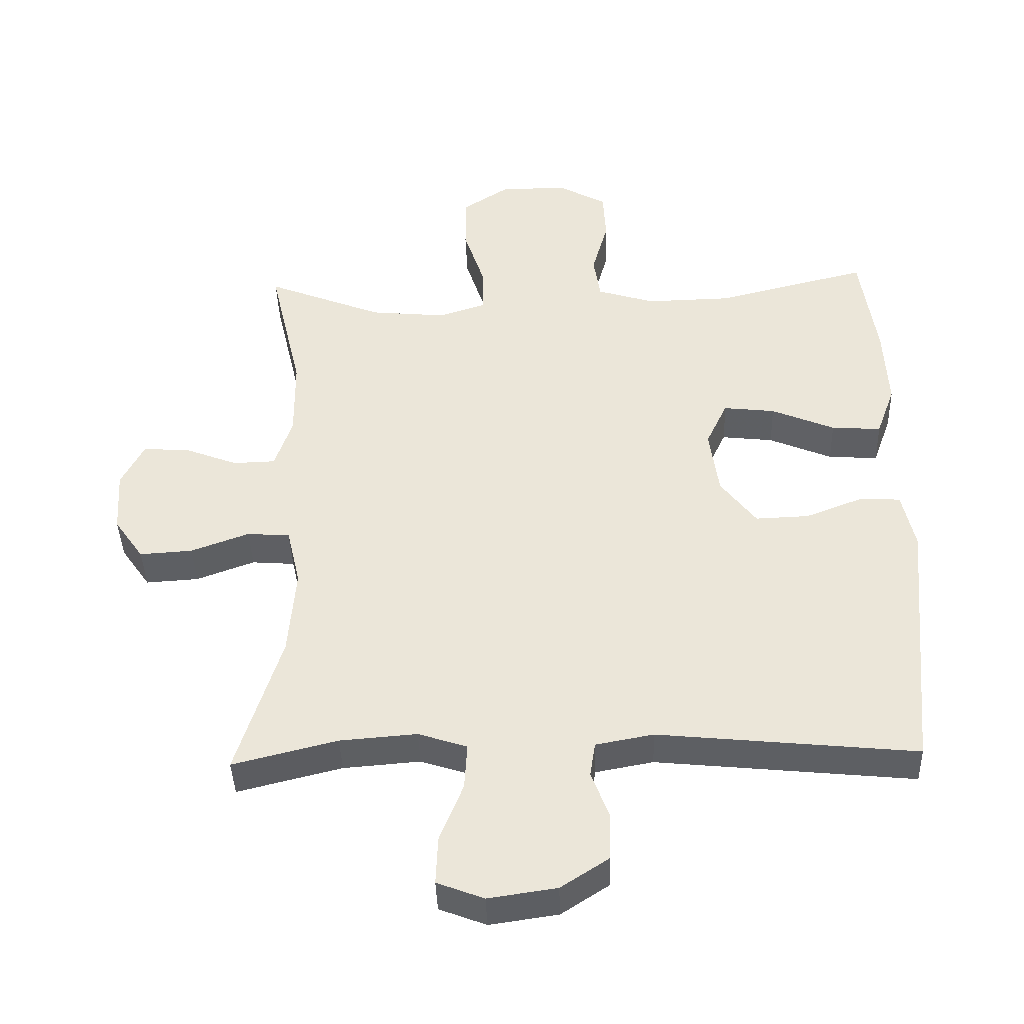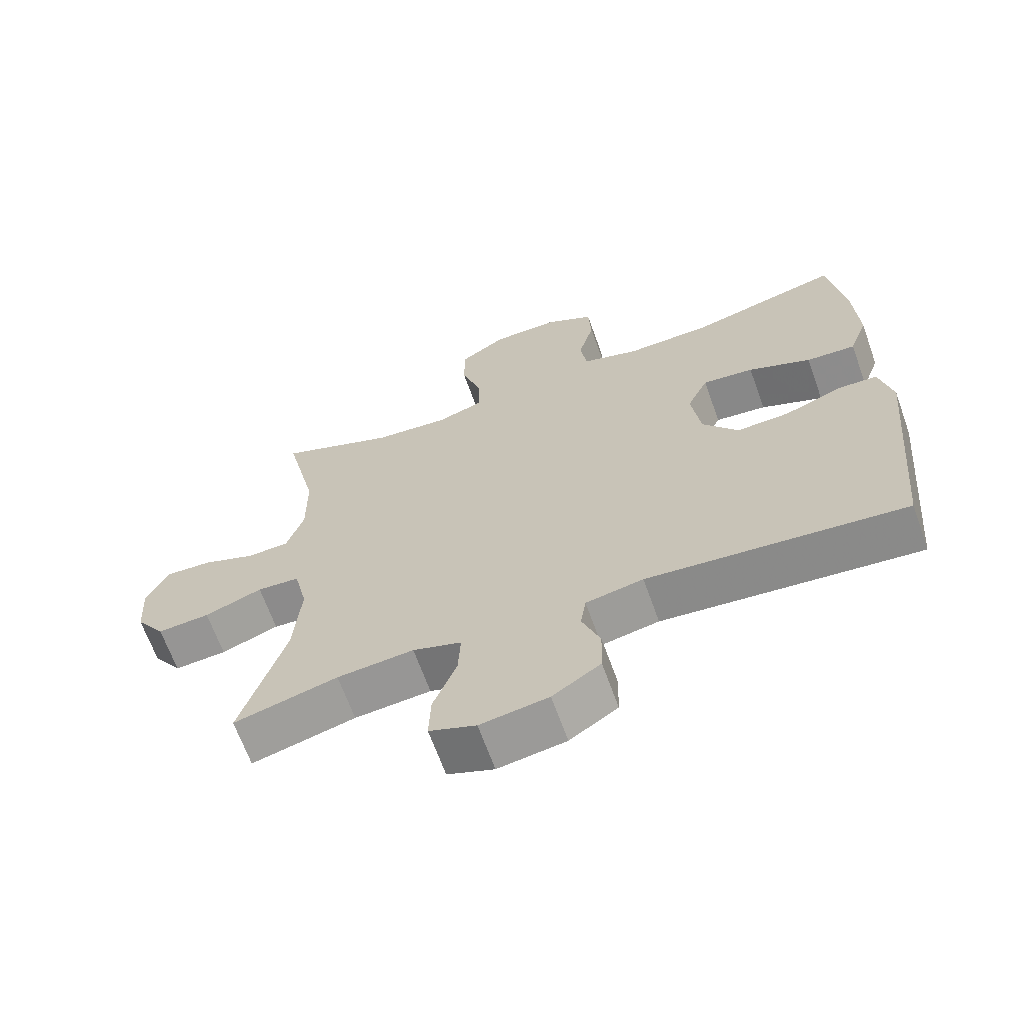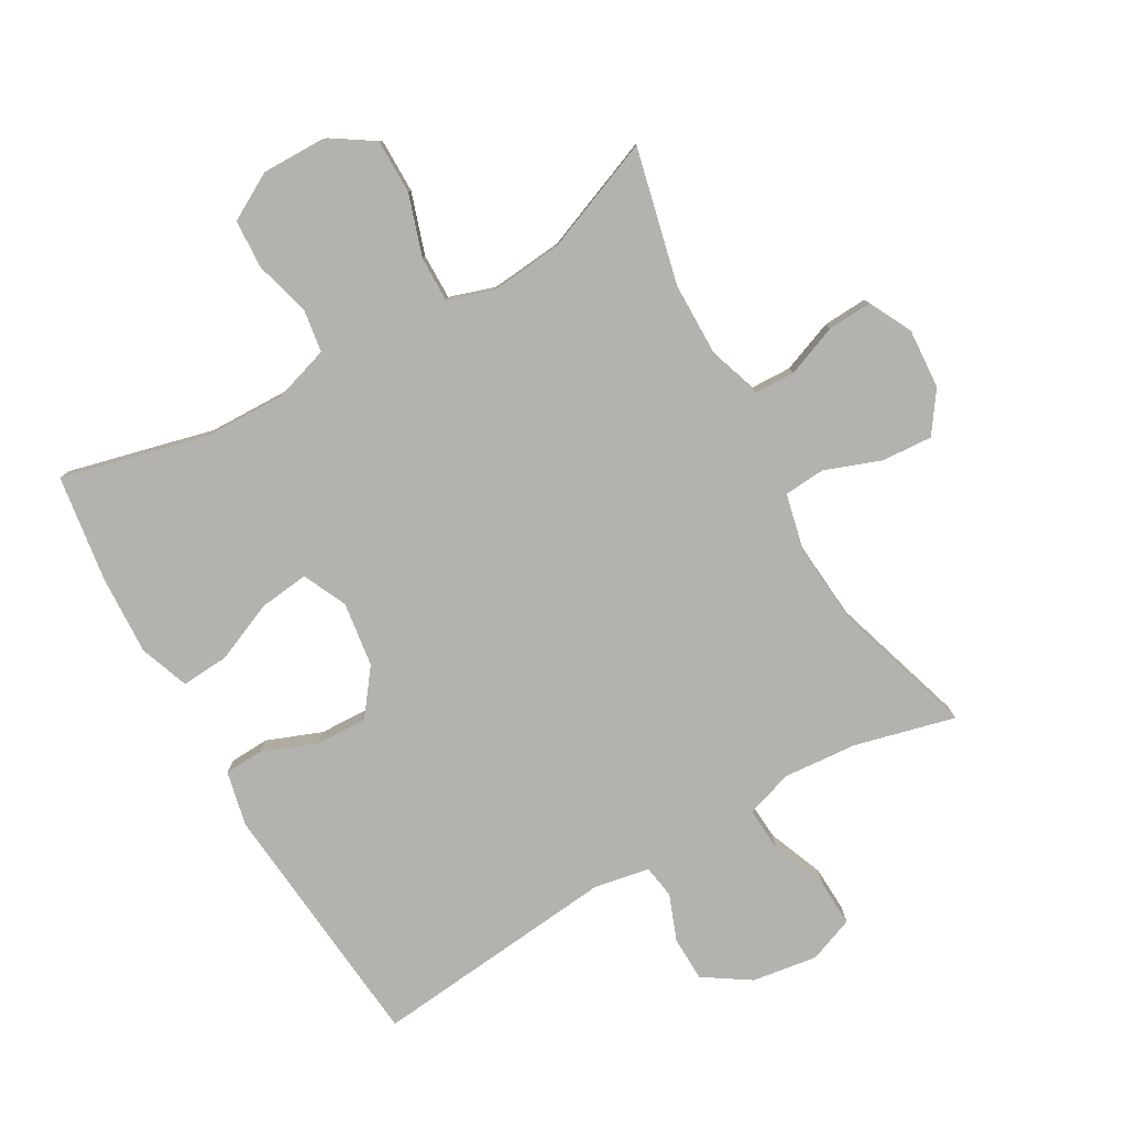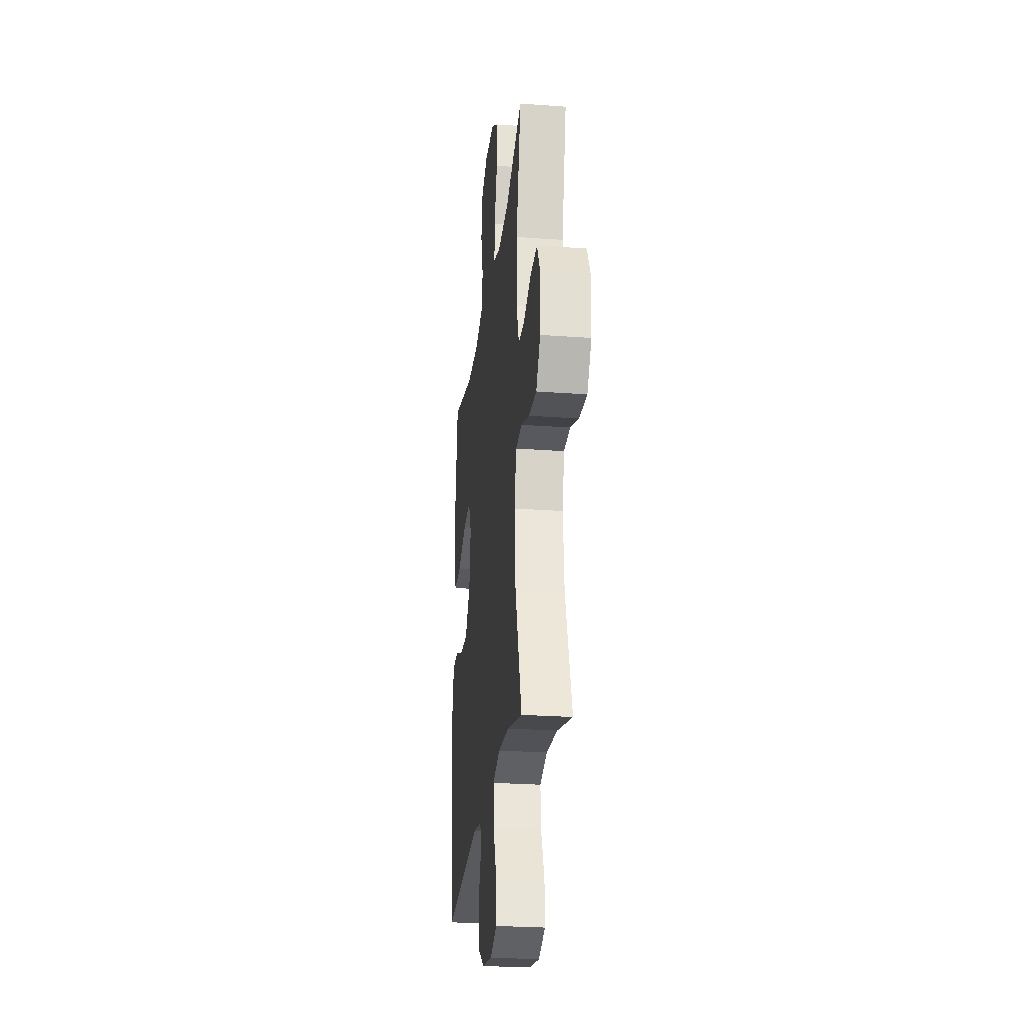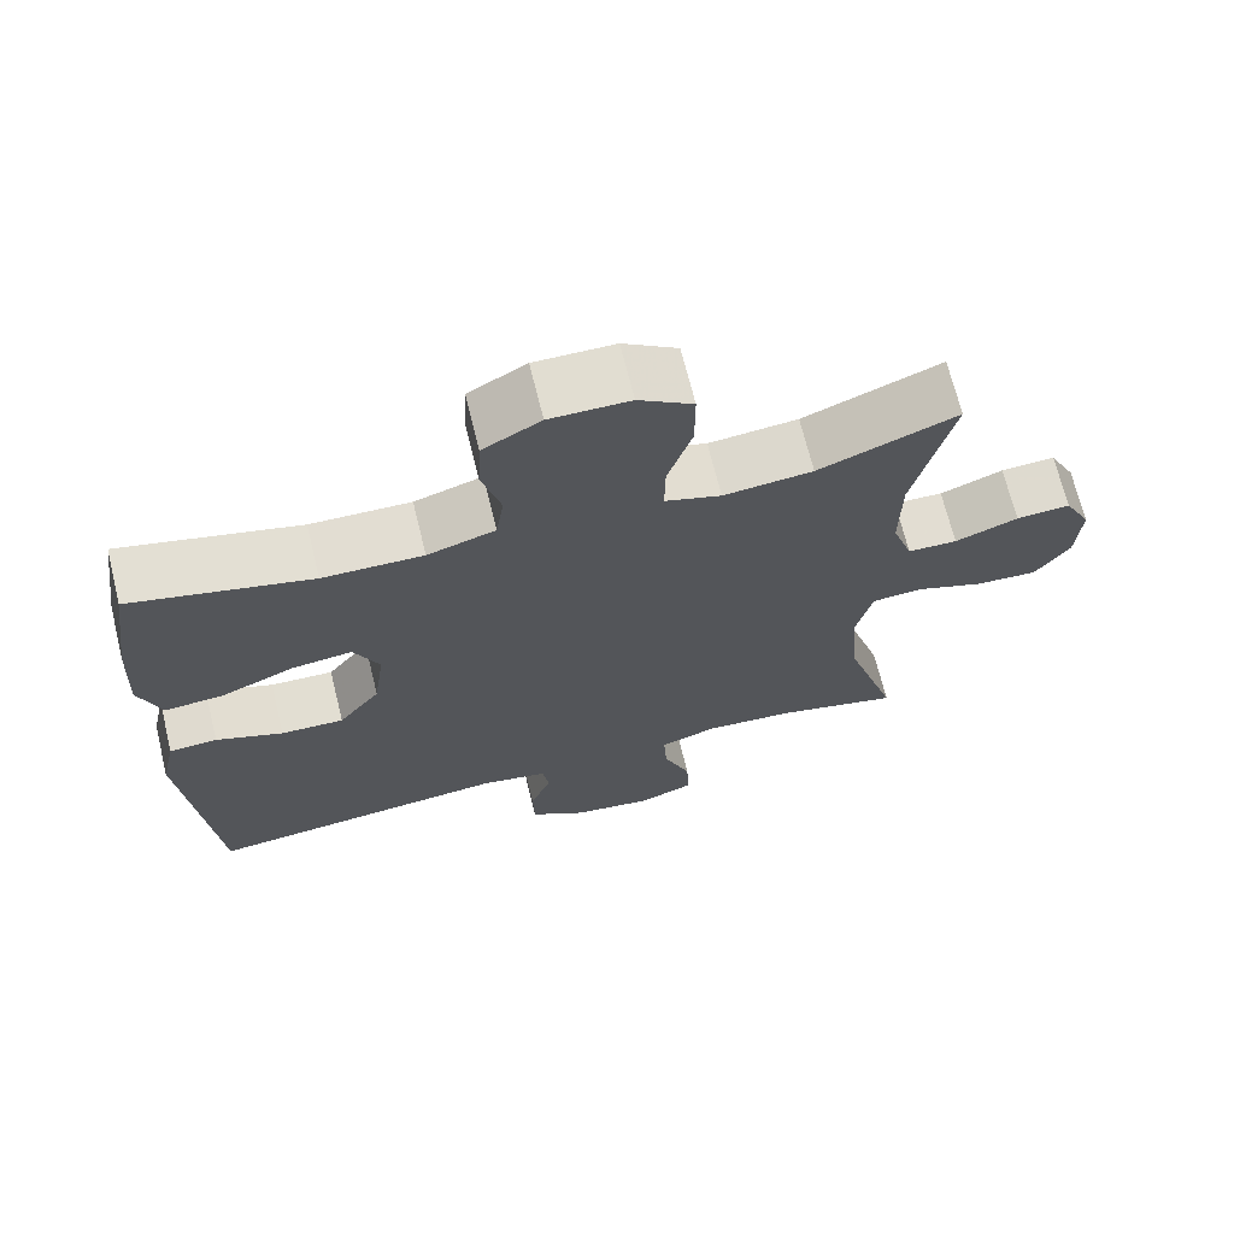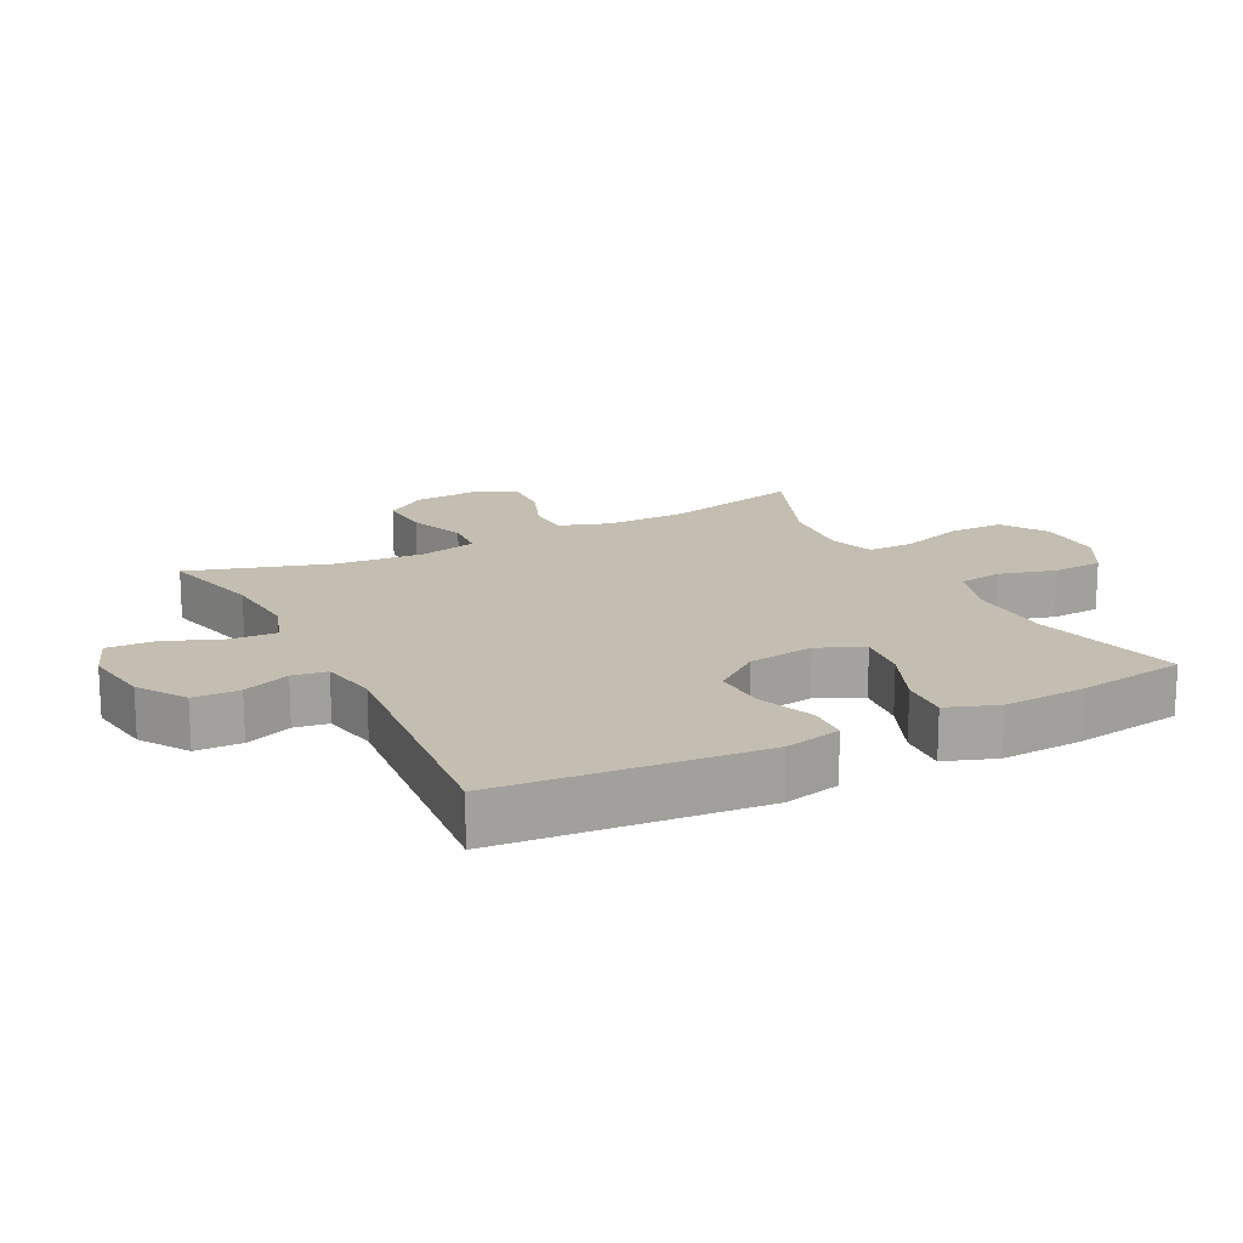
<metadata>
{"format":"obj","ext":"obj","renderer":"f3d","projection":"perspective","resolution":1024,"background":"white","views":[{"elev":-40.9,"azim":-178.1,"up":"+Z"},{"elev":-66.1,"azim":-160.3,"up":"+Z"},{"elev":-79.7,"azim":29.7,"up":"+Y"},{"elev":-26.0,"azim":83.3,"up":"+Z"},{"elev":69.0,"azim":-13.8,"up":"+Z"},{"elev":17.2,"azim":-117.3,"up":"+Y"}]}
</metadata>
<code>
v -0.5 0.07 0.5
v -0.273 0.07 0.444
v -0.146 0.07 0.441
v -0.06 0.07 0.468
v -0.05 0.07 0.535
v -0.074 0.07 0.621
v -0.07 0.07 0.697
v 0.003 0.07 0.738
v 0.104 0.07 0.737
v 0.173 0.07 0.692
v 0.173 0.07 0.608
v 0.142 0.07 0.513
v 0.141 0.07 0.442
v 0.212 0.07 0.419
v 0.325 0.07 0.43
v 0.5 0.07 0.5
v 0.451 0.07 0.29
v 0.45 0.07 0.169
v 0.476 0.07 0.092
v 0.539 0.07 0.09
v 0.619 0.07 0.121
v 0.688 0.07 0.125
v 0.722 0.07 0.059
v 0.716 0.07 -0.035
v 0.672 0.07 -0.098
v 0.593 0.07 -0.093
v 0.506 0.07 -0.061
v 0.442 0.07 -0.066
v 0.422 0.07 -0.153
v 0.433 0.07 -0.286
v 0.5 0.07 -0.5
v 0.344 0.07 -0.461
v 0.229 0.07 -0.452
v 0.156 0.07 -0.476
v 0.16 0.07 -0.545
v 0.195 0.07 -0.633
v 0.198 0.07 -0.705
v 0.128 0.07 -0.732
v 0.026 0.07 -0.717
v -0.046 0.07 -0.67
v -0.048 0.07 -0.6
v -0.021 0.07 -0.529
v -0.029 0.07 -0.477
v -0.115 0.07 -0.461
v -0.5 0.07 -0.5
v -0.537 0.07 -0.105
v -0.518 0.07 -0.019
v -0.457 0.07 -0.016
v -0.372 0.07 -0.049
v -0.292 0.07 -0.052
v -0.239 0.07 0.018
v -0.225 0.07 0.119
v -0.257 0.07 0.187
v -0.334 0.07 0.178
v -0.428 0.07 0.138
v -0.502 0.07 0.133
v -0.53 0.07 0.21
v -0.524 0.07 0.334
v -0.5 0 0.5
v -0.273 0 0.444
v -0.146 0 0.441
v -0.06 0 0.468
v -0.05 0 0.535
v -0.074 0 0.621
v -0.07 0 0.697
v 0.003 0 0.738
v 0.104 0 0.737
v 0.173 0 0.692
v 0.173 0 0.608
v 0.142 0 0.513
v 0.141 0 0.442
v 0.212 0 0.419
v 0.325 0 0.43
v 0.5 0 0.5
v 0.451 0 0.29
v 0.45 0 0.169
v 0.476 0 0.092
v 0.539 0 0.09
v 0.619 0 0.121
v 0.688 0 0.125
v 0.722 0 0.059
v 0.716 0 -0.035
v 0.672 0 -0.098
v 0.593 0 -0.093
v 0.506 0 -0.061
v 0.442 0 -0.066
v 0.422 0 -0.153
v 0.433 0 -0.286
v 0.5 0 -0.5
v 0.344 0 -0.461
v 0.229 0 -0.452
v 0.156 0 -0.476
v 0.16 0 -0.545
v 0.195 0 -0.633
v 0.198 0 -0.705
v 0.128 0 -0.732
v 0.026 0 -0.717
v -0.046 0 -0.67
v -0.048 0 -0.6
v -0.021 0 -0.529
v -0.029 0 -0.477
v -0.115 0 -0.461
v -0.5 0 -0.5
v -0.537 0 -0.105
v -0.518 0 -0.019
v -0.457 0 -0.016
v -0.372 0 -0.049
v -0.292 0 -0.052
v -0.239 0 0.018
v -0.225 0 0.119
v -0.257 0 0.187
v -0.334 0 0.178
v -0.428 0 0.138
v -0.502 0 0.133
v -0.53 0 0.21
v -0.524 0 0.334
f 57 58 1 2
f 54 55 56 57
f 53 54 57 2
f 52 53 2 3
f 51 52 3 4
f 46 47 48 49
f 44 45 46 49
f 43 44 49 50
f 39 40 41 42
f 39 42 43
f 38 39 43
f 35 36 37 38
f 34 35 38 43
f 33 34 43 50
f 30 31 32
f 29 30 32 33
f 28 29 33 50
f 24 25 26 27
f 20 21 22 23
f 19 20 23 24
f 15 16 17
f 14 15 17 18
f 13 14 18 19
f 9 10 11 12
f 9 12 13
f 8 9 13
f 5 6 7 8
f 4 5 8 13
f 51 4 13 19
f 27 28 50 51
f 19 24 27 51
f 60 59 116 115
f 115 114 113 112
f 60 115 112 111
f 61 60 111 110
f 62 61 110 109
f 107 106 105 104
f 107 104 103 102
f 108 107 102 101
f 100 99 98 97
f 101 100 97
f 101 97 96
f 96 95 94 93
f 101 96 93 92
f 108 101 92 91
f 90 89 88
f 91 90 88 87
f 108 91 87 86
f 85 84 83 82
f 81 80 79 78
f 82 81 78 77
f 75 74 73
f 76 75 73 72
f 77 76 72 71
f 70 69 68 67
f 71 70 67
f 71 67 66
f 66 65 64 63
f 71 66 63 62
f 77 71 62 109
f 109 108 86 85
f 109 85 82 77
f 1 59 60 2
f 2 60 61 3
f 3 61 62 4
f 4 62 63 5
f 5 63 64 6
f 6 64 65 7
f 7 65 66 8
f 8 66 67 9
f 9 67 68 10
f 10 68 69 11
f 11 69 70 12
f 12 70 71 13
f 13 71 72 14
f 14 72 73 15
f 15 73 74 16
f 16 74 75 17
f 17 75 76 18
f 18 76 77 19
f 19 77 78 20
f 20 78 79 21
f 21 79 80 22
f 22 80 81 23
f 23 81 82 24
f 24 82 83 25
f 25 83 84 26
f 26 84 85 27
f 27 85 86 28
f 28 86 87 29
f 29 87 88 30
f 30 88 89 31
f 31 89 90 32
f 32 90 91 33
f 33 91 92 34
f 34 92 93 35
f 35 93 94 36
f 36 94 95 37
f 37 95 96 38
f 38 96 97 39
f 39 97 98 40
f 40 98 99 41
f 41 99 100 42
f 42 100 101 43
f 43 101 102 44
f 44 102 103 45
f 45 103 104 46
f 46 104 105 47
f 47 105 106 48
f 48 106 107 49
f 49 107 108 50
f 50 108 109 51
f 51 109 110 52
f 52 110 111 53
f 53 111 112 54
f 54 112 113 55
f 55 113 114 56
f 56 114 115 57
f 57 115 116 58
f 58 116 59 1

</code>
